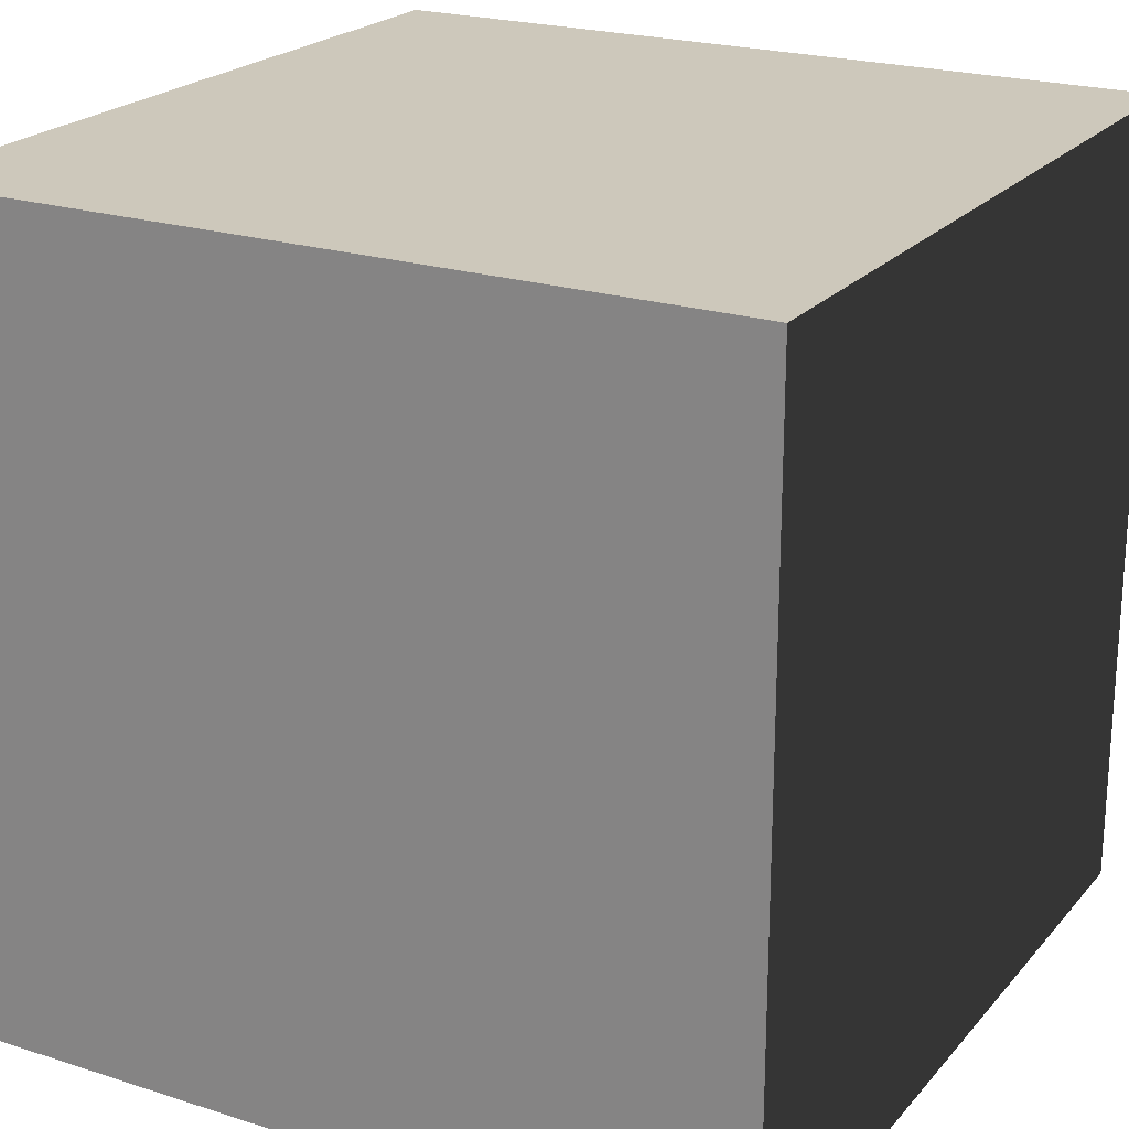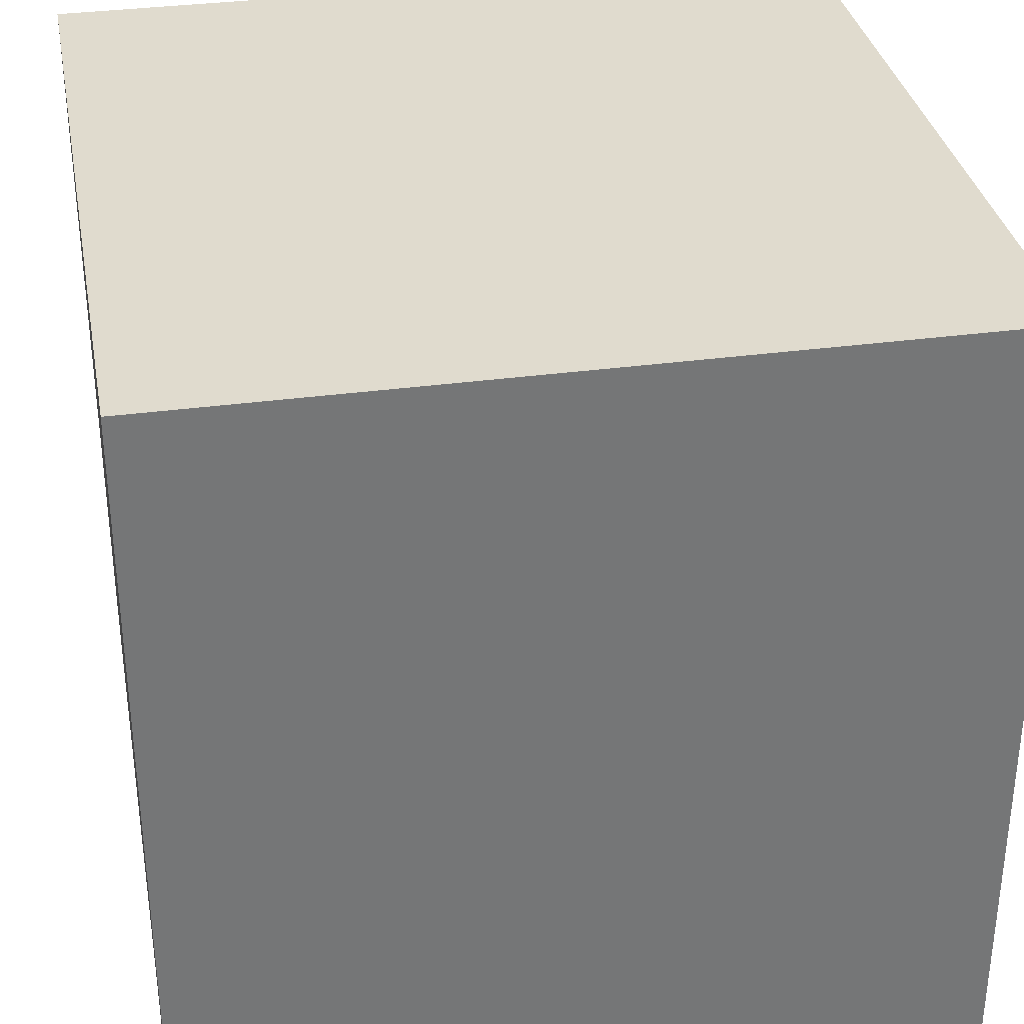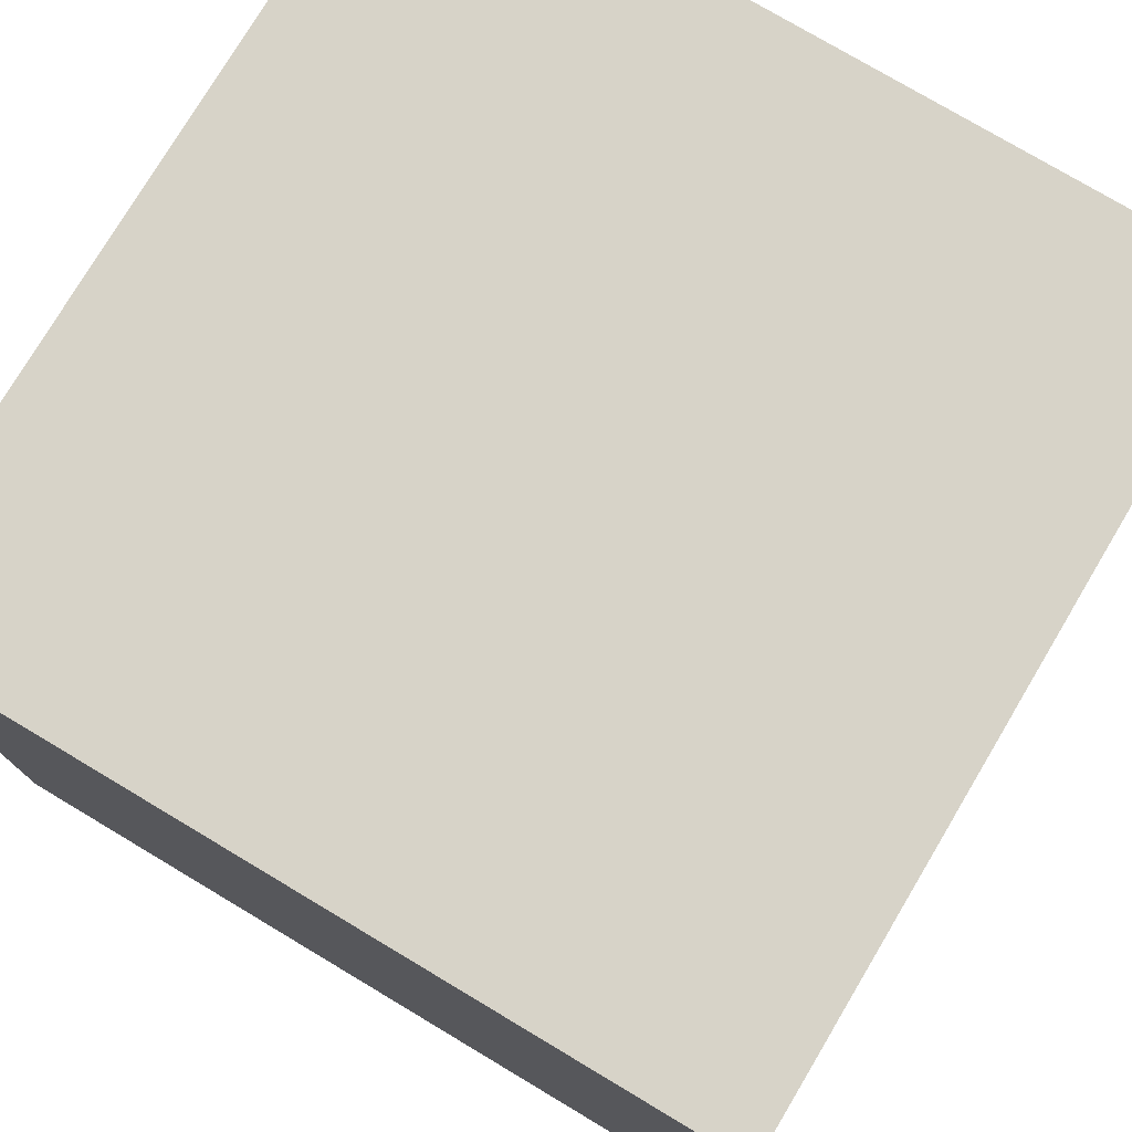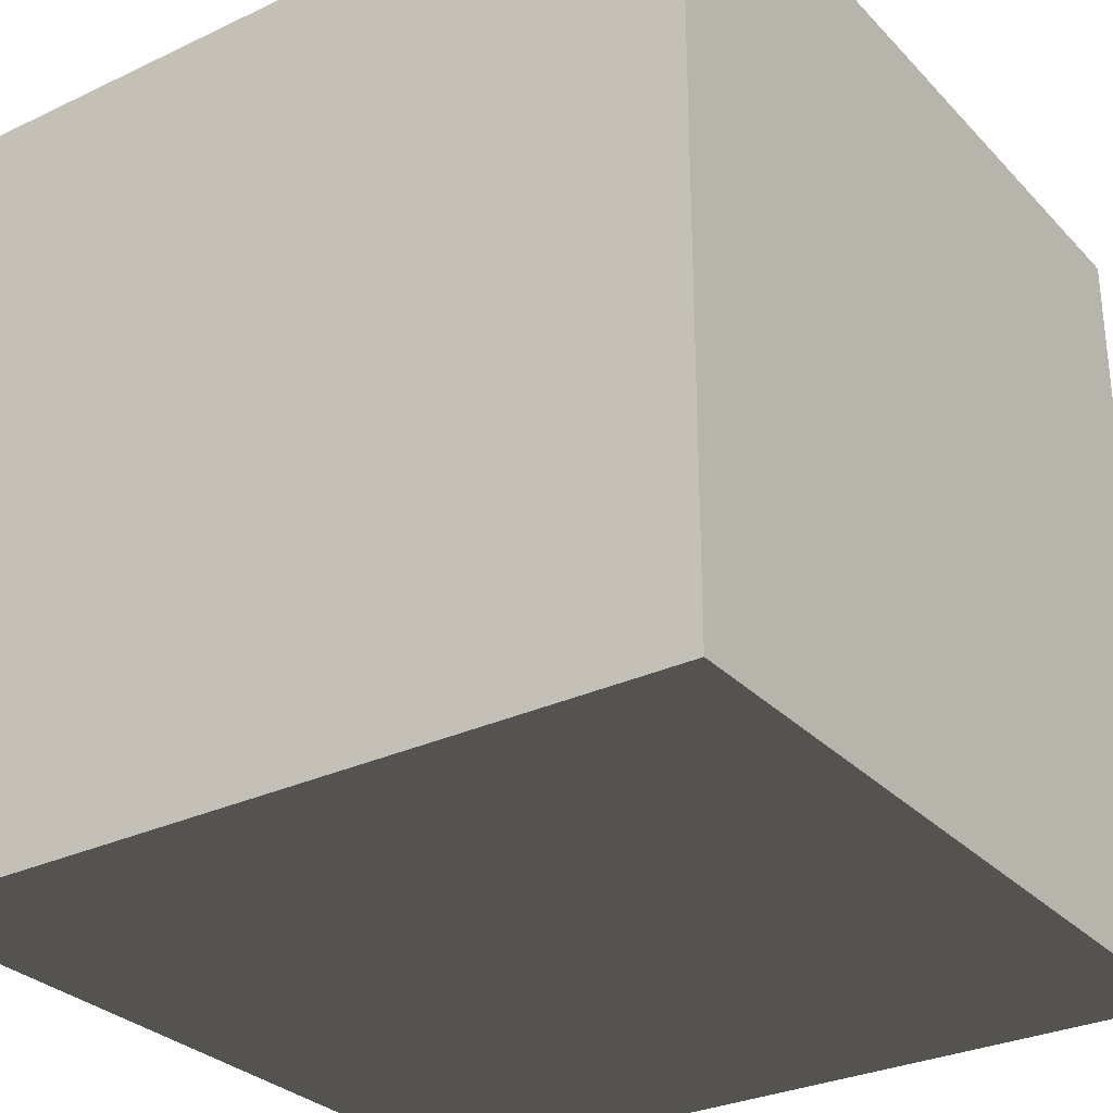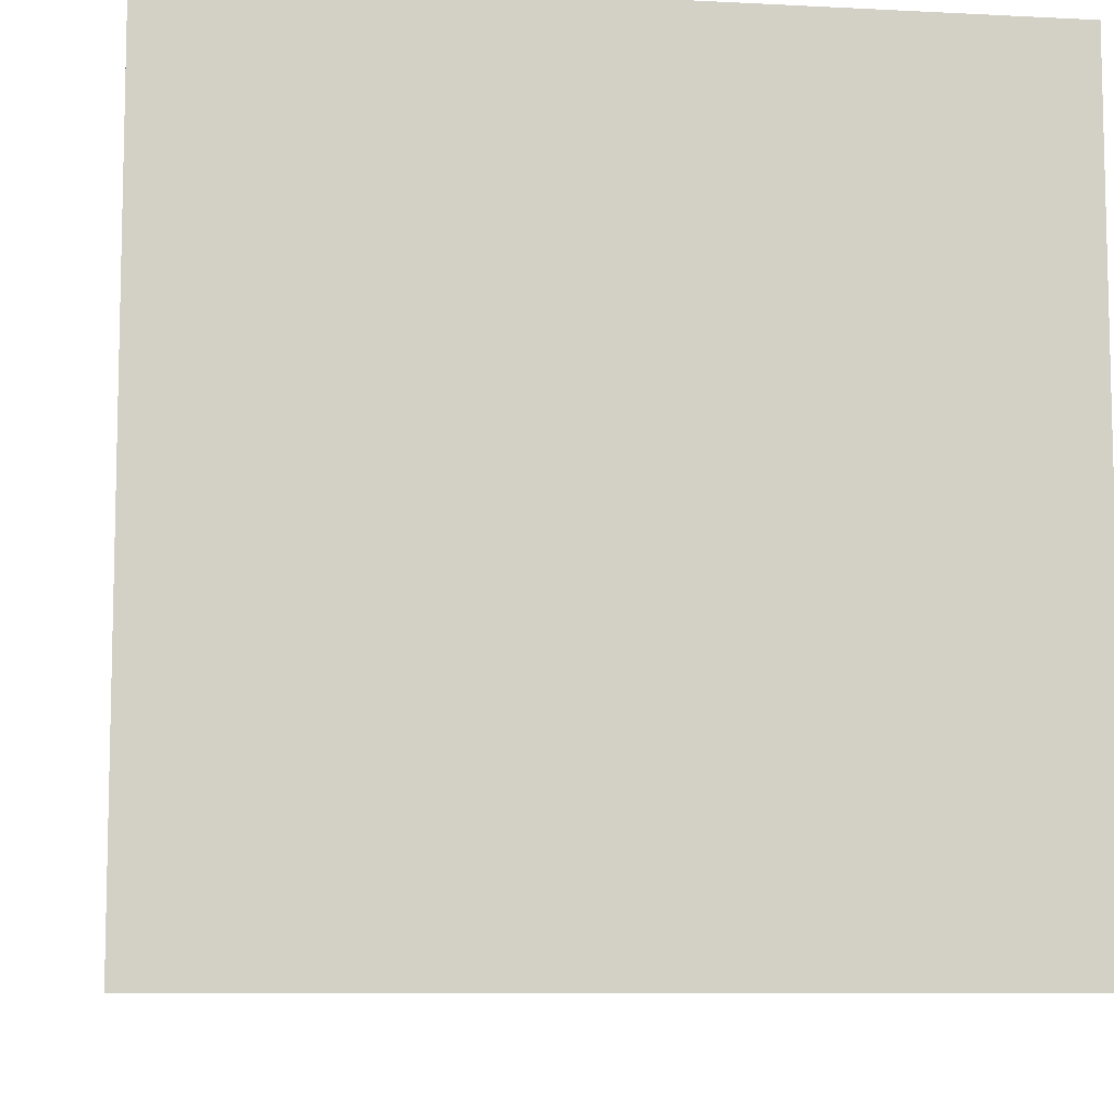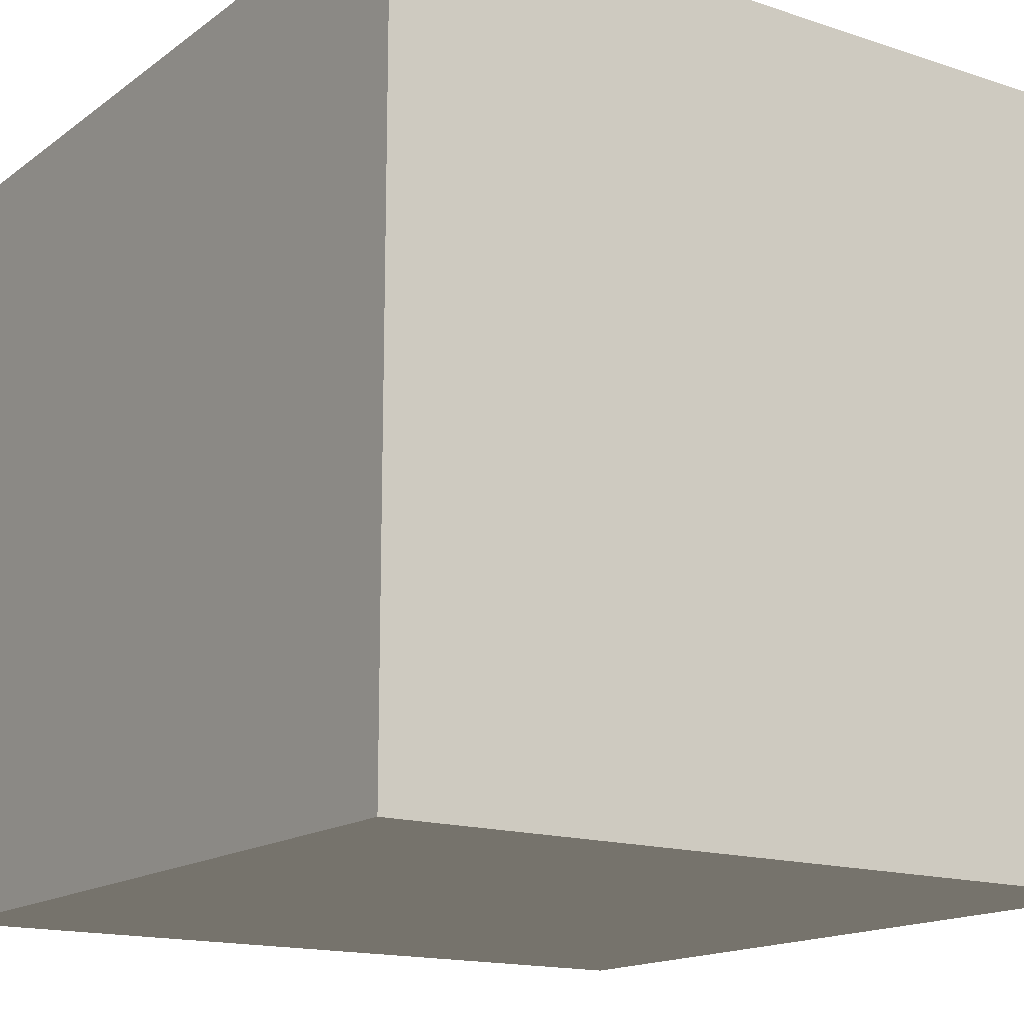
<metadata>
{"format":"obj","ext":"obj","renderer":"f3d","projection":"perspective","resolution":1024,"background":"white","views":[{"elev":22.0,"azim":119.2,"up":"+Y"},{"elev":33.7,"azim":-10.5,"up":"+Y"},{"elev":76.9,"azim":30.8,"up":"+Z"},{"elev":-29.9,"azim":-55.4,"up":"+Z"},{"elev":-8.6,"azim":-8.0,"up":"+Z"},{"elev":-15.8,"azim":55.5,"up":"+Z"}]}
</metadata>
<code>
v 0 0 0
v 1 0 0
v 0 1 0
v 1 1 0
v 0 0 1
v 1 0 1
v 0 1 1
v 1 1 1
f 1 2 3
f 2 4 3
f 5 6 7
f 6 8 7
f 2 4 8
f 8 6 2
f 3 1 5
f 3 5 7
f 3 7 8
f 3 8 4
f 1 2 6
f 1 6 5

</code>
